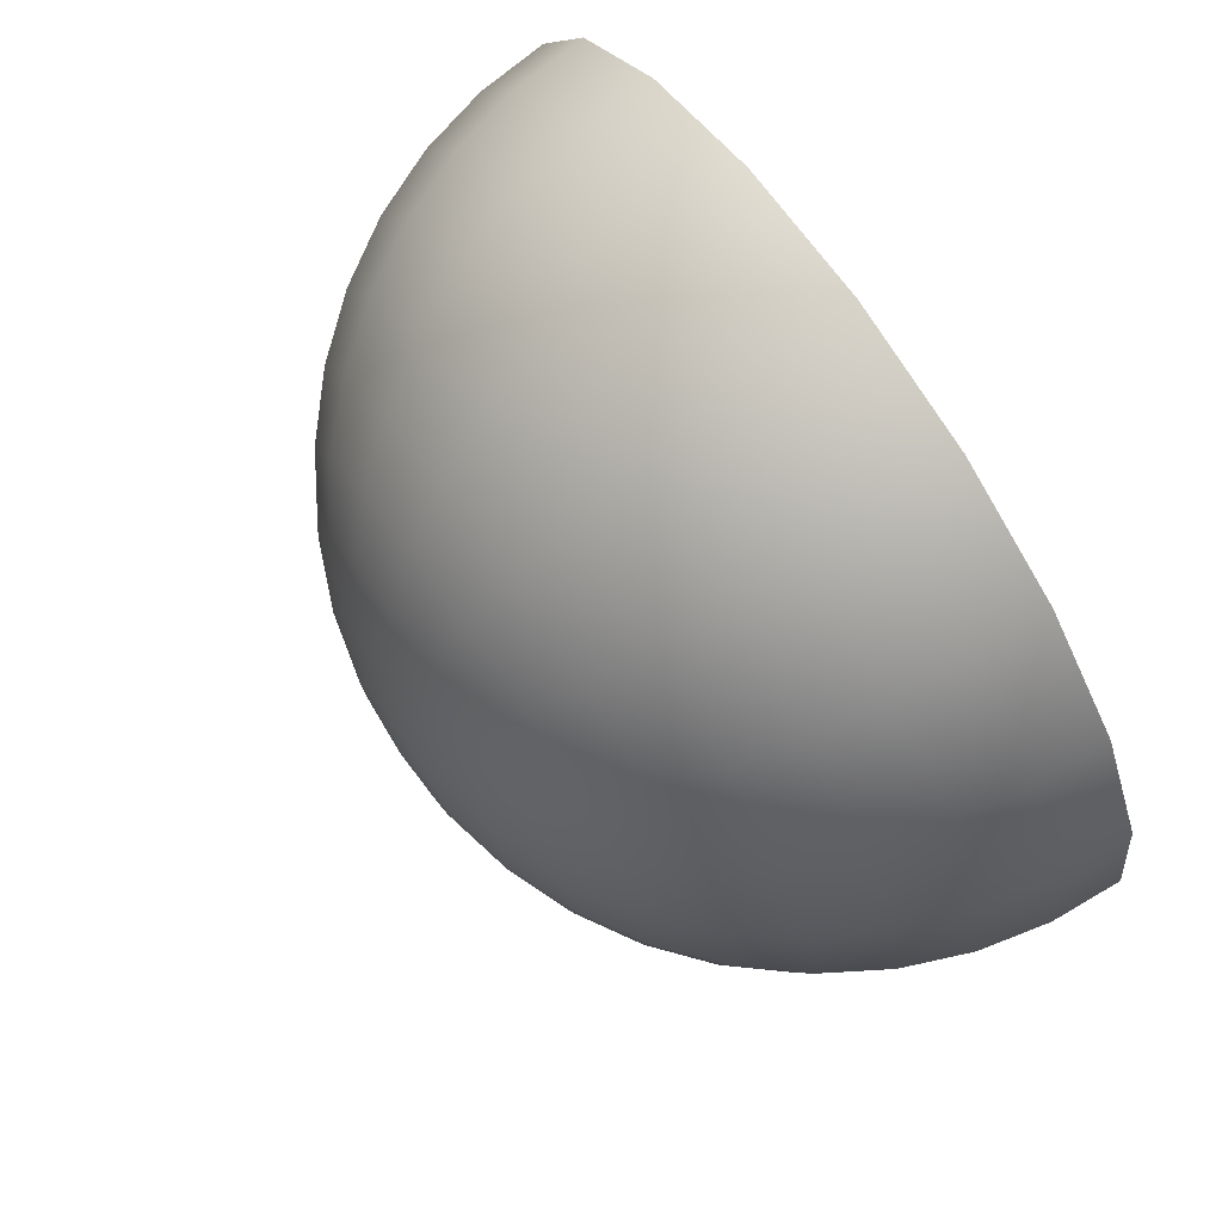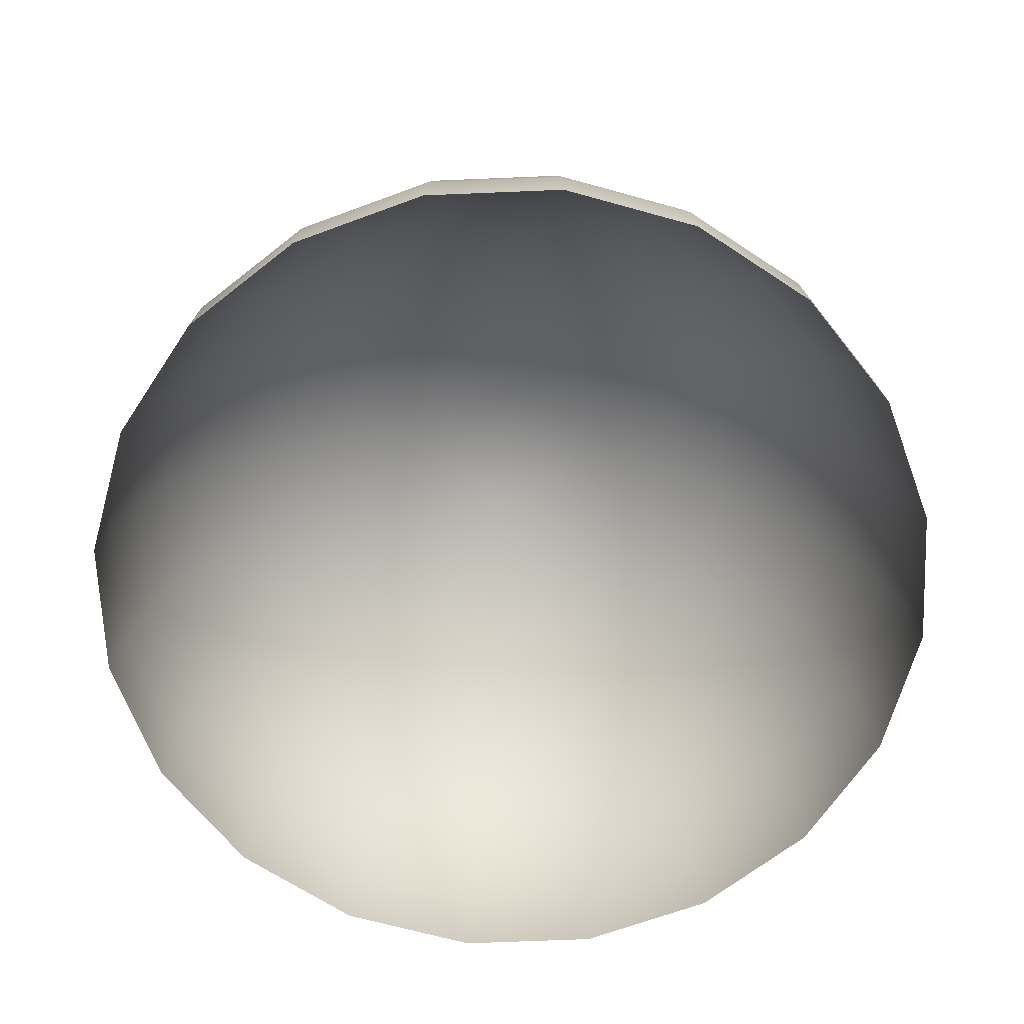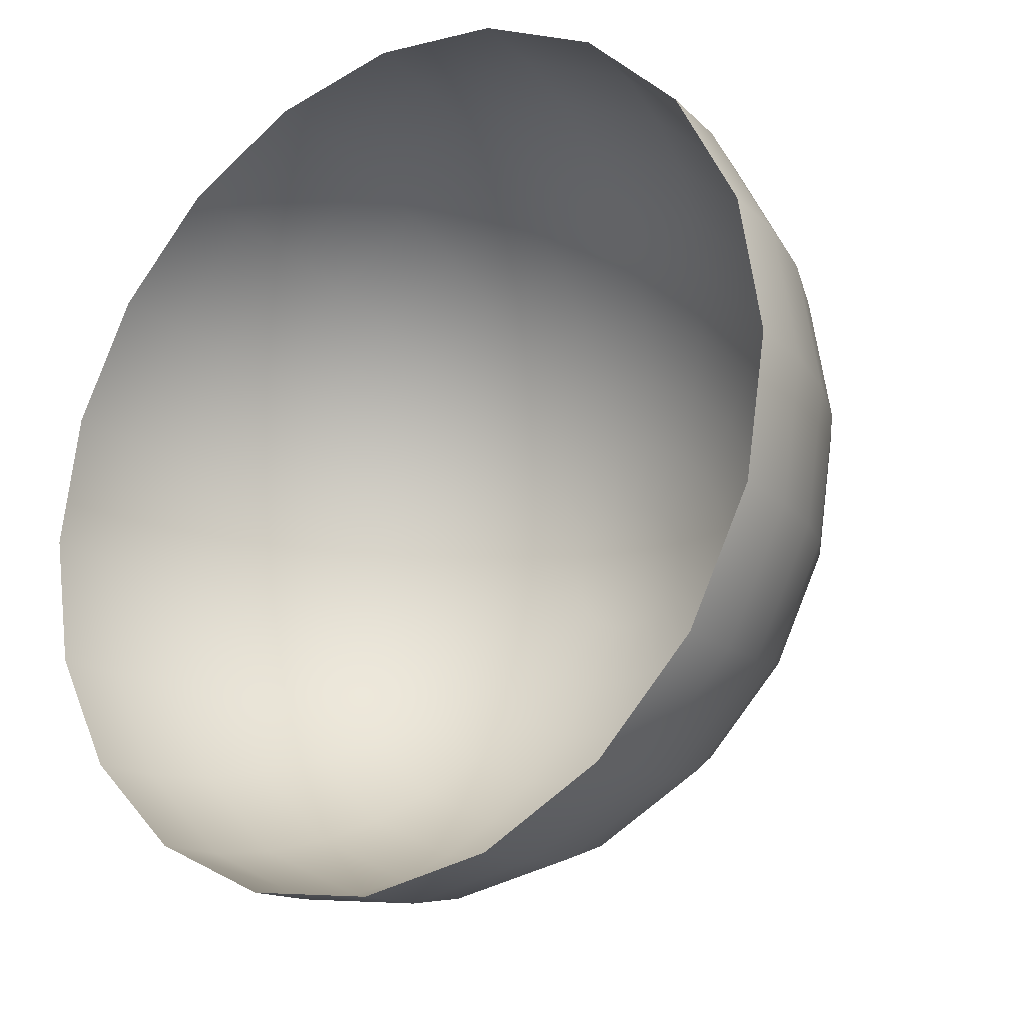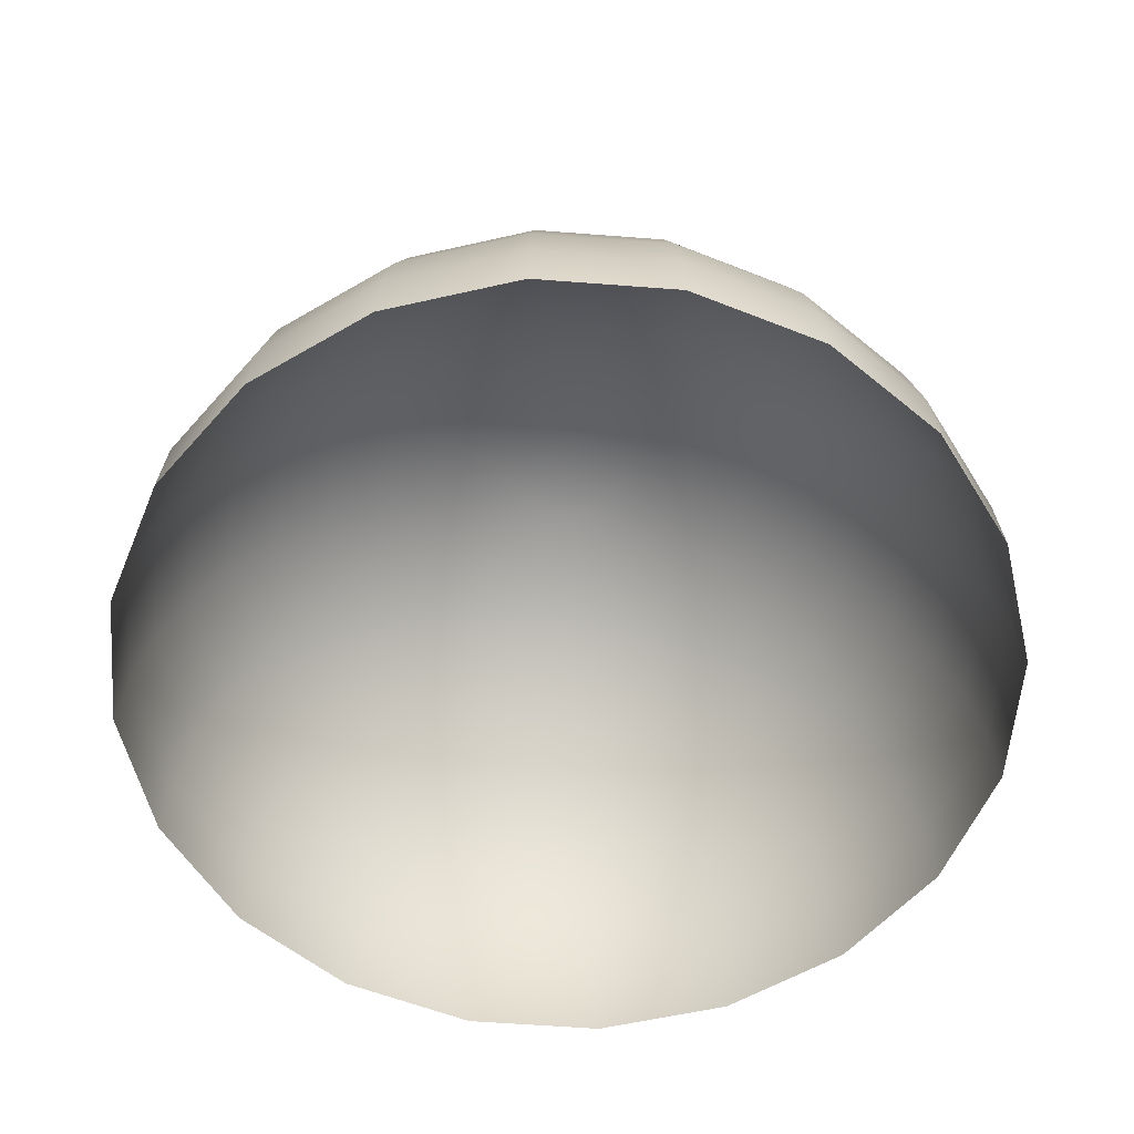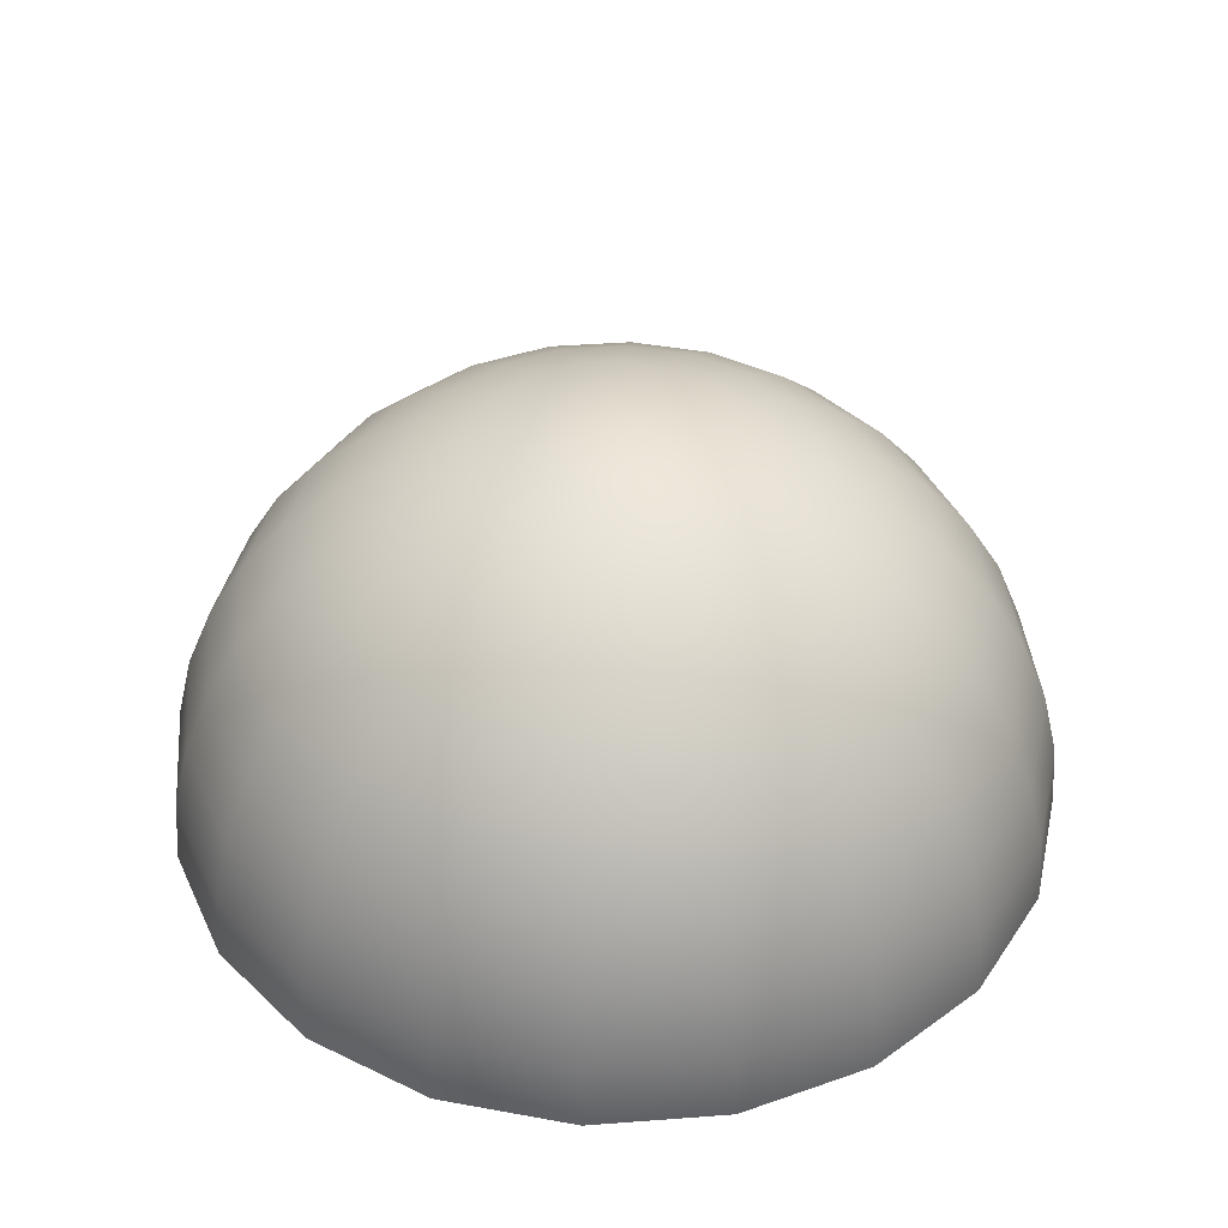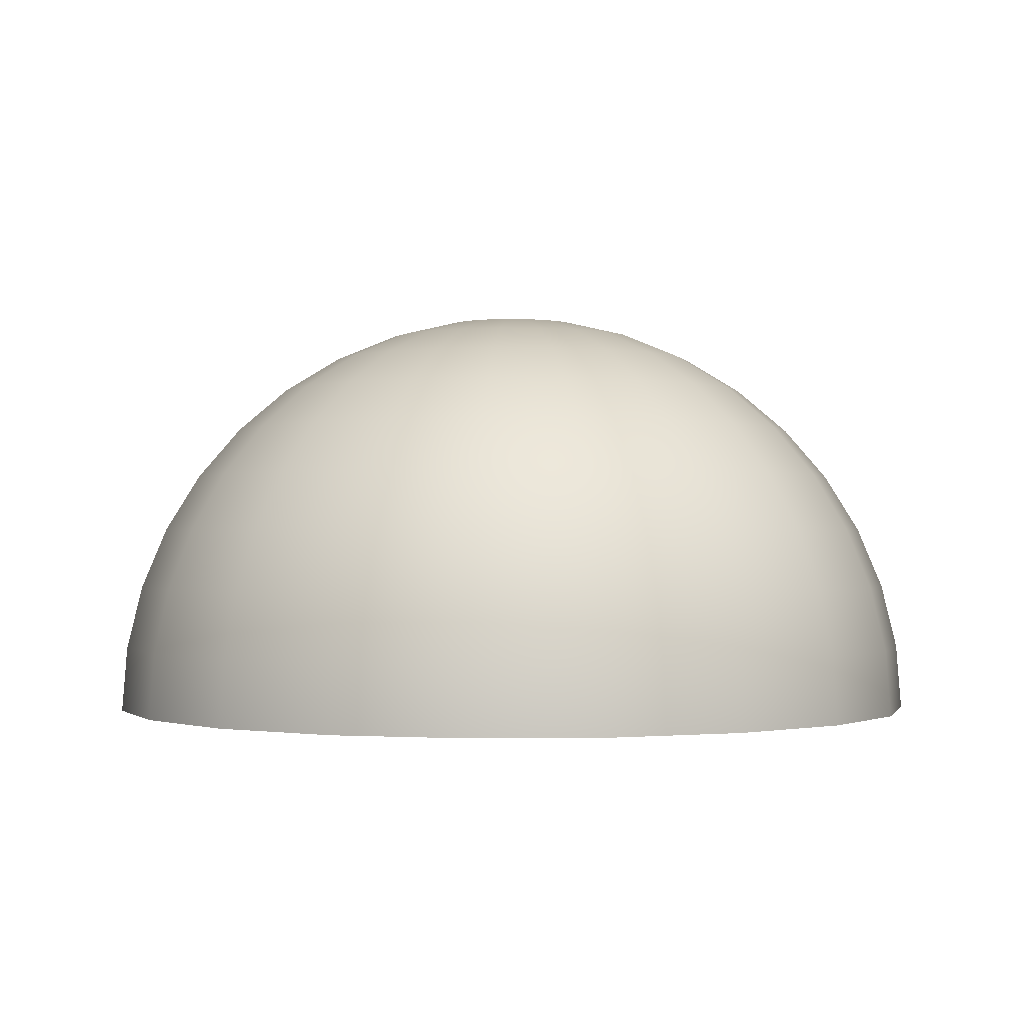
<metadata>
{"format":"obj","ext":"obj","renderer":"f3d","projection":"perspective","resolution":1024,"background":"white","views":[{"elev":76.0,"azim":-124.8,"up":"+Z"},{"elev":-66.8,"azim":137.4,"up":"+Y"},{"elev":-21.0,"azim":37.1,"up":"+Z"},{"elev":-57.1,"azim":130.4,"up":"+Y"},{"elev":40.4,"azim":-104.3,"up":"+Y"},{"elev":-0.7,"azim":23.4,"up":"+Y"}]}
</metadata>
<code>
g VFX_Sphere_Inverted
v 0.9511 -9.099e-08 -0.309
v 0.809 -9.099e-08 -0.5878
v 0.9393 0.1564 -0.3052
v 0.7991 0.1564 -0.5805
v 0.9045 0.309 -0.2939
v 0.5878 -9.099e-08 -0.809
v 0.7694 0.309 -0.559
v 0.8474 0.454 -0.2753
v 0.5805 0.1564 -0.7991
v 0.309 -9.099e-08 -0.9511
v 0.7208 0.454 -0.5237
v 0.7694 0.5878 -0.25
v 0.3052 0.1564 -0.9393
v -0 -9.099e-08 -1
v 0.559 0.309 -0.7694
v 0.6545 0.5878 -0.4755
v 0.6725 0.7071 -0.2185
v -0 0.1564 -0.9877
v -0.309 -9.099e-08 -0.9511
v 0.2939 0.309 -0.9045
v 0.5237 0.454 -0.7208
v 0.5721 0.7071 -0.4156
v 0.559 0.809 -0.1816
v -0.3052 0.1564 -0.9393
v -0.5878 -9.099e-08 -0.809
v -0 0.309 -0.9511
v 0.2753 0.454 -0.8474
v 0.4755 0.5878 -0.6545
v 0.4755 0.809 -0.3455
v 0.4318 0.891 -0.1403
v -0.5805 0.1564 -0.7991
v -0.809 -9.099e-08 -0.5878
v -0.2939 0.309 -0.9045
v -0 0.454 -0.891
v 0.25 0.5878 -0.7694
v 0.4156 0.7071 -0.5721
v 0.3673 0.891 -0.2668
v 0.2939 0.9511 -0.09549
v -0.7991 0.1564 -0.5805
v -0.9511 -9.099e-08 -0.309
v -0.559 0.309 -0.7694
v -0.2753 0.454 -0.8474
v -0 0.5878 -0.809
v 0.2185 0.7071 -0.6725
v 0.3455 0.809 -0.4755
v 0.25 0.9511 -0.1816
v 0.1488 0.9877 -0.04834
v 0.2668 0.891 -0.3673
v 0.1816 0.809 -0.559
v -0 0.7071 -0.7071
v -0.25 0.5878 -0.7694
v 0.1266 0.9877 -0.09195
v -0 1 0
v 0.1816 0.9511 -0.25
v 0.1403 0.891 -0.4318
v -0 0.809 -0.5878
v 0.09195 0.9877 -0.1266
v -0 1 0
v 0.09549 0.9511 -0.2939
v -0.5237 0.454 -0.7208
v -0.2185 0.7071 -0.6725
v -0 0.891 -0.454
v 0.04834 0.9877 -0.1488
v -0 1 0
v -0 0.9511 -0.309
v -0.1816 0.809 -0.559
v -0.4755 0.5878 -0.6545
v -0.7694 0.309 -0.559
v -0 0.9877 -0.1564
v -0 1 0
v -0.1403 0.891 -0.4318
v -0.4156 0.7071 -0.5721
v -0.7208 0.454 -0.5237
v -0.9393 0.1564 -0.3052
v -1 -9.099e-08 0
v -0.09549 0.9511 -0.2939
v -0.3455 0.809 -0.4755
v -0.6545 0.5878 -0.4755
v -0.9045 0.309 -0.2939
v -0.9877 0.1564 0
v -0.9511 -9.099e-08 0.309
v -0.8474 0.454 -0.2753
v -0.5721 0.7071 -0.4156
v -0.2668 0.891 -0.3673
v -0.9393 0.1564 0.3052
v -0.809 -9.099e-08 0.5878
v -0.9511 0.309 0
v -0.7694 0.5878 -0.25
v -0.4755 0.809 -0.3455
v -0.7991 0.1564 0.5805
v -0.5878 -9.099e-08 0.809
v -0.9045 0.309 0.2939
v -0.891 0.454 0
v -0.6725 0.7071 -0.2185
v -0.5805 0.1564 0.7991
v -0.309 -9.099e-08 0.9511
v -0.7694 0.309 0.559
v -0.8474 0.454 0.2753
v -0.809 0.5878 0
v -0.3052 0.1564 0.9393
v -2.98e-08 -9.099e-08 1
v -0.559 0.309 0.7694
v -0.7208 0.454 0.5237
v -0.7694 0.5878 0.25
v -0.7071 0.7071 0
v -2.944e-08 0.1564 0.9877
v 0.309 -9.099e-08 0.9511
v -0.2939 0.309 0.9045
v -0.5237 0.454 0.7208
v -0.6545 0.5878 0.4755
v 0.3052 0.1564 0.9393
v 0.5878 -9.099e-08 0.809
v -2.834e-08 0.309 0.9511
v -0.2753 0.454 0.8474
v 0.5805 0.1564 0.7991
v 0.809 -9.099e-08 0.5878
v 0.2939 0.309 0.9045
v 0.7991 0.1564 0.5805
v 0.9511 -9.099e-08 0.309
v -0.6725 0.7071 0.2185
v -0.4755 0.5878 0.6545
v -2.655e-08 0.454 0.891
v 0.559 0.309 0.7694
v 0.9393 0.1564 0.3052
v 1 -9.099e-08 0
v -0.5721 0.7071 0.4156
v -0.25 0.5878 0.7694
v 0.2753 0.454 0.8474
v 0.7694 0.309 0.559
v 0.9877 0.1564 0
v 0.9511 -9.099e-08 -0.309
v 0.9393 0.1564 -0.3052
v 0.9045 0.309 0.2939
v 0.9511 0.309 0
v 0.9045 0.309 -0.2939
v 0.5237 0.454 0.7208
v -2.411e-08 0.5878 0.809
v 0.7208 0.454 0.5237
v 0.8474 0.454 0.2753
v 0.891 0.454 0
v 0.8474 0.454 -0.2753
v 0.25 0.5878 0.7694
v 0.4755 0.5878 0.6545
v 0.6545 0.5878 0.4755
v 0.7694 0.5878 0.25
v 0.809 0.5878 0
v 0.7694 0.5878 -0.25
v 0.7071 0.7071 0
v 0.6725 0.7071 -0.2185
v 0.6725 0.7071 0.2185
v 0.5721 0.7071 0.4156
v 0.4156 0.7071 0.5721
v 0.2185 0.7071 0.6725
v 0.5878 0.809 0
v 0.559 0.809 -0.1816
v 0.559 0.809 0.1816
v 0.4755 0.809 0.3455
v 0.3455 0.809 0.4755
v 0.454 0.891 0
v 0.4318 0.891 -0.1403
v 0.4318 0.891 0.1403
v 0.3673 0.891 0.2668
v 0.309 0.9511 0
v 0.2939 0.9511 -0.09549
v 0.2939 0.9511 0.09549
v 0.1564 0.9877 0
v 0.1488 0.9877 -0.04834
v -0 1 0
v 0.1488 0.9877 0.04834
v -0 1 0
v 0.25 0.9511 0.1816
v 0.1266 0.9877 0.09195
v -0 1 0
v 0.09195 0.9877 0.1266
v -0 1 0
v 0.1816 0.9511 0.25
v 0.2668 0.891 0.3673
v 0.04834 0.9877 0.1488
v -0 1 0
v 0.09549 0.9511 0.2939
v 0.1403 0.891 0.4318
v -4.662e-09 0.9877 0.1564
v -0 1 0
v -9.209e-09 0.9511 0.309
v 0.1816 0.809 0.559
v -1.353e-08 0.891 0.454
v -0.04834 0.9877 0.1488
v -0 1 0
v -1.752e-08 0.809 0.5878
v -0.09549 0.9511 0.2939
v -2.107e-08 0.7071 0.7071
v -0.1403 0.891 0.4318
v -0.09195 0.9877 0.1266
v -0 1 0
v -0.2185 0.7071 0.6725
v -0.1816 0.809 0.559
v -0.1816 0.9511 0.25
v -0.4156 0.7071 0.5721
v -0.3455 0.809 0.4755
v -0.2668 0.891 0.3673
v -0.1266 0.9877 0.09195
v -0 1 0
v -0.4755 0.809 0.3455
v -0.3673 0.891 0.2668
v -0.25 0.9511 0.1816
v -0.559 0.809 0.1816
v -0.1488 0.9877 0.04834
v -0 1 0
v -0.4318 0.891 0.1403
v -0.2939 0.9511 0.09549
v -0.5878 0.809 0
v -0.1564 0.9877 0
v -0 1 0
v -0.454 0.891 0
v -0.309 0.9511 0
v -0.559 0.809 -0.1816
v -0.1488 0.9877 -0.04834
v -0 1 0
v -0.4318 0.891 -0.1403
v -0.3673 0.891 -0.2668
v -0.2939 0.9511 -0.09549
v -0.1816 0.9511 -0.25
v -0.25 0.9511 -0.1816
v -0.1266 0.9877 -0.09195
v -0 1 0
v -0.09195 0.9877 -0.1266
v -0 1 0
v -0.04834 0.9877 -0.1488
v -0 1 0
v -0 1 0
g VFX_Sphere_Inverted_0
f 3 2 1
f 4 2 3
f 5 4 3
f 4 6 2
f 7 4 5
f 8 7 5
f 9 6 4
f 7 9 4
f 9 10 6
f 11 7 8
f 12 11 8
f 13 10 9
f 13 14 10
f 15 9 7
f 11 15 7
f 15 13 9
f 16 11 12
f 17 16 12
f 18 14 13
f 18 19 14
f 20 13 15
f 20 18 13
f 21 15 11
f 16 21 11
f 21 20 15
f 22 16 17
f 23 22 17
f 24 19 18
f 24 25 19
f 26 18 20
f 26 24 18
f 27 20 21
f 27 26 20
f 28 21 16
f 22 28 16
f 28 27 21
f 29 22 23
f 30 29 23
f 31 25 24
f 31 32 25
f 33 24 26
f 33 31 24
f 34 26 27
f 34 33 26
f 35 27 28
f 35 34 27
f 36 28 22
f 29 36 22
f 36 35 28
f 37 29 30
f 38 37 30
f 39 32 31
f 39 40 32
f 41 31 33
f 41 39 31
f 42 33 34
f 42 41 33
f 43 34 35
f 43 42 34
f 44 35 36
f 44 43 35
f 45 36 29
f 37 45 29
f 45 44 36
f 46 37 38
f 47 46 38
f 48 45 37
f 46 48 37
f 49 44 45
f 48 49 45
f 50 43 44
f 49 50 44
f 51 42 43
f 50 51 43
f 52 46 47
f 53 52 47
f 54 48 46
f 52 54 46
f 55 49 48
f 54 55 48
f 56 50 49
f 55 56 49
f 57 54 52
f 58 57 52
f 59 55 54
f 57 59 54
f 51 60 42
f 60 41 42
f 61 51 50
f 56 61 50
f 62 56 55
f 59 62 55
f 63 59 57
f 64 63 57
f 63 65 59
f 65 62 59
f 62 66 56
f 66 61 56
f 61 67 51
f 67 60 51
f 60 68 41
f 68 39 41
f 69 65 63
f 70 69 63
f 65 71 62
f 71 66 62
f 66 72 61
f 72 67 61
f 67 73 60
f 73 68 60
f 68 74 39
f 74 40 39
f 74 75 40
f 69 76 65
f 76 71 65
f 71 77 66
f 77 72 66
f 72 78 67
f 78 73 67
f 79 74 68
f 73 79 68
f 80 75 74
f 79 80 74
f 80 81 75
f 82 79 73
f 78 82 73
f 83 78 72
f 77 83 72
f 84 77 71
f 76 84 71
f 85 81 80
f 85 86 81
f 87 80 79
f 82 87 79
f 87 85 80
f 88 82 78
f 83 88 78
f 89 83 77
f 84 89 77
f 90 86 85
f 90 91 86
f 92 85 87
f 92 90 85
f 93 87 82
f 88 93 82
f 93 92 87
f 94 88 83
f 89 94 83
f 95 91 90
f 95 96 91
f 97 90 92
f 97 95 90
f 98 92 93
f 98 97 92
f 99 93 88
f 94 99 88
f 99 98 93
f 100 96 95
f 100 101 96
f 102 95 97
f 102 100 95
f 103 97 98
f 103 102 97
f 104 98 99
f 104 103 98
f 105 99 94
f 105 104 99
f 106 101 100
f 106 107 101
f 108 100 102
f 108 106 100
f 109 102 103
f 109 108 102
f 110 103 104
f 110 109 103
f 111 107 106
f 111 112 107
f 113 106 108
f 113 111 106
f 114 108 109
f 114 113 108
f 115 112 111
f 115 116 112
f 117 111 113
f 117 115 111
f 118 116 115
f 118 119 116
f 120 110 104
f 120 104 105
f 121 109 110
f 121 114 109
f 122 113 114
f 122 117 113
f 123 115 117
f 123 118 115
f 124 119 118
f 124 125 119
f 126 110 120
f 126 121 110
f 127 114 121
f 127 122 114
f 128 117 122
f 128 123 117
f 129 118 123
f 129 124 118
f 130 125 124
f 130 131 125
f 132 131 130
f 133 130 124
f 133 124 129
f 134 132 130
f 134 130 133
f 135 132 134
f 136 129 123
f 136 123 128
f 137 128 122
f 137 122 127
f 138 133 129
f 138 129 136
f 139 134 133
f 139 133 138
f 140 135 134
f 140 134 139
f 141 135 140
f 142 136 128
f 142 128 137
f 143 138 136
f 143 136 142
f 144 139 138
f 144 138 143
f 145 140 139
f 145 139 144
f 146 141 140
f 146 140 145
f 147 141 146
f 148 147 146
f 149 147 148
f 150 146 145
f 148 146 150
f 151 145 144
f 150 145 151
f 152 144 143
f 151 144 152
f 153 143 142
f 152 143 153
f 154 149 148
f 155 149 154
f 156 148 150
f 154 148 156
f 157 150 151
f 156 150 157
f 158 151 152
f 157 151 158
f 159 155 154
f 160 155 159
f 161 154 156
f 159 154 161
f 162 156 157
f 161 156 162
f 163 160 159
f 164 160 163
f 165 159 161
f 163 159 165
f 166 164 163
f 167 164 166
f 168 167 166
f 166 163 169
f 169 163 165
f 170 166 169
f 165 161 171
f 171 161 162
f 169 165 172
f 172 165 171
f 173 169 172
f 172 171 174
f 175 172 174
f 171 162 176
f 174 171 176
f 176 162 177
f 162 157 177
f 177 157 158
f 174 176 178
f 179 174 178
f 176 177 180
f 178 176 180
f 177 158 181
f 180 177 181
f 178 180 182
f 183 178 182
f 182 180 184
f 180 181 184
f 181 158 185
f 158 152 185
f 185 152 153
f 181 185 186
f 184 181 186
f 182 184 187
f 188 182 187
f 185 153 189
f 186 185 189
f 184 186 190
f 187 184 190
f 189 153 191
f 153 142 191
f 191 142 137
f 186 189 192
f 190 186 192
f 187 190 193
f 194 187 193
f 191 137 195
f 195 137 127
f 189 191 196
f 192 189 196
f 196 191 195
f 190 192 197
f 193 190 197
f 195 127 198
f 198 127 121
f 198 121 126
f 196 195 199
f 199 195 198
f 192 196 200
f 197 192 200
f 200 196 199
f 193 197 201
f 202 193 201
f 203 198 126
f 199 198 203
f 200 199 204
f 204 199 203
f 197 200 205
f 201 197 205
f 205 200 204
f 203 126 206
f 206 126 120
f 201 205 207
f 208 201 207
f 204 203 209
f 209 203 206
f 205 204 210
f 207 205 210
f 210 204 209
f 206 120 211
f 211 120 105
f 207 210 212
f 213 207 212
f 209 206 214
f 214 206 211
f 210 209 215
f 212 210 215
f 215 209 214
f 211 105 216
f 216 105 94
f 216 94 89
f 212 215 217
f 218 212 217
f 214 211 219
f 219 211 216
f 220 216 89
f 219 216 220
f 220 89 84
f 215 214 221
f 217 215 221
f 221 214 219
f 222 220 84
f 222 84 76
f 223 219 220
f 221 219 223
f 223 220 222
f 217 221 224
f 224 221 223
f 225 217 224
f 224 223 226
f 226 223 222
f 227 224 226
f 228 222 76
f 226 222 228
f 229 226 228
f 228 76 69
f 230 228 69

</code>
